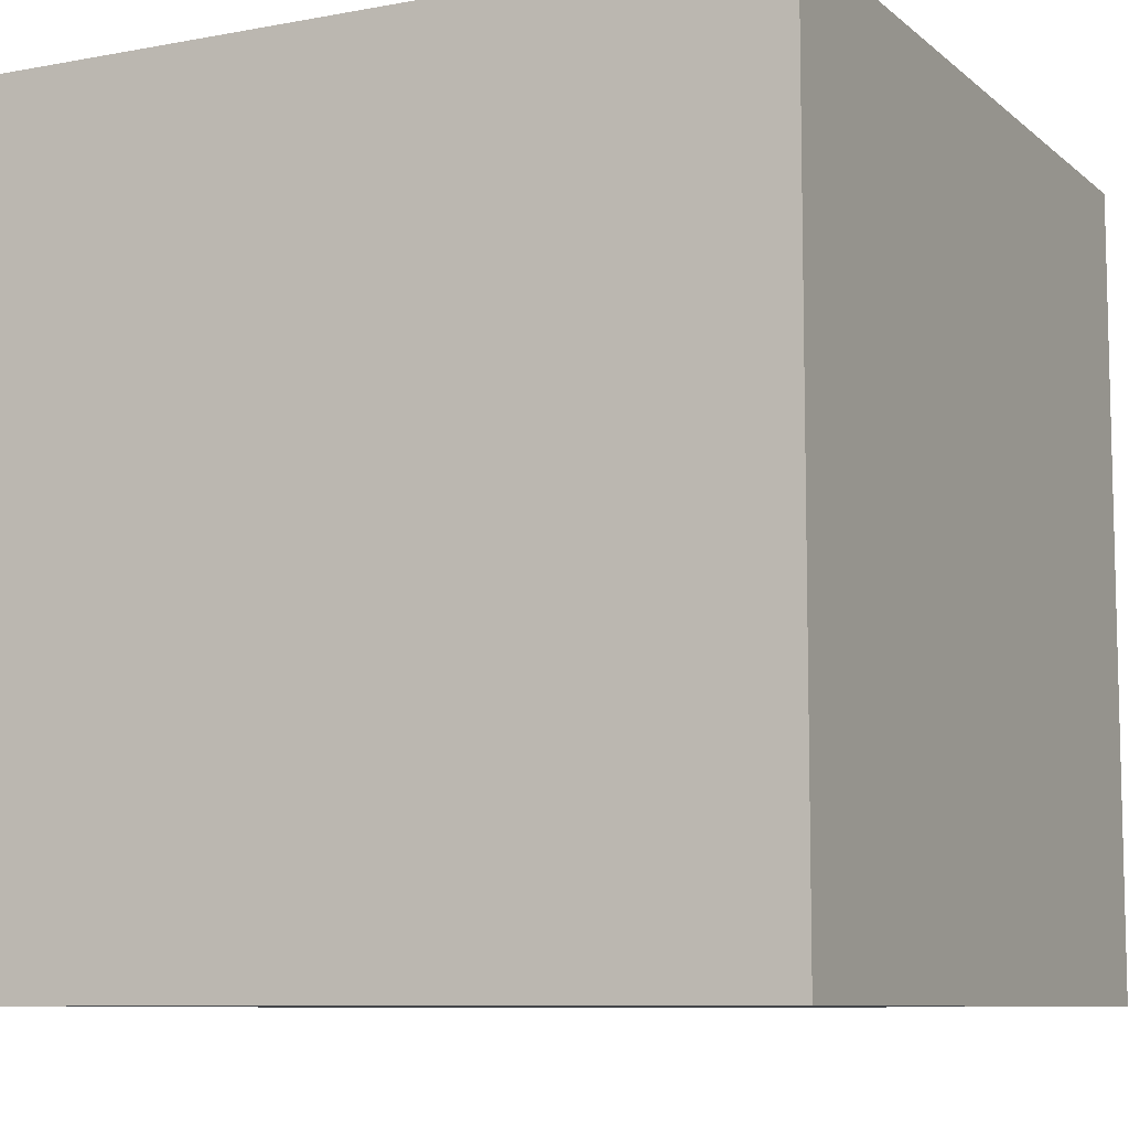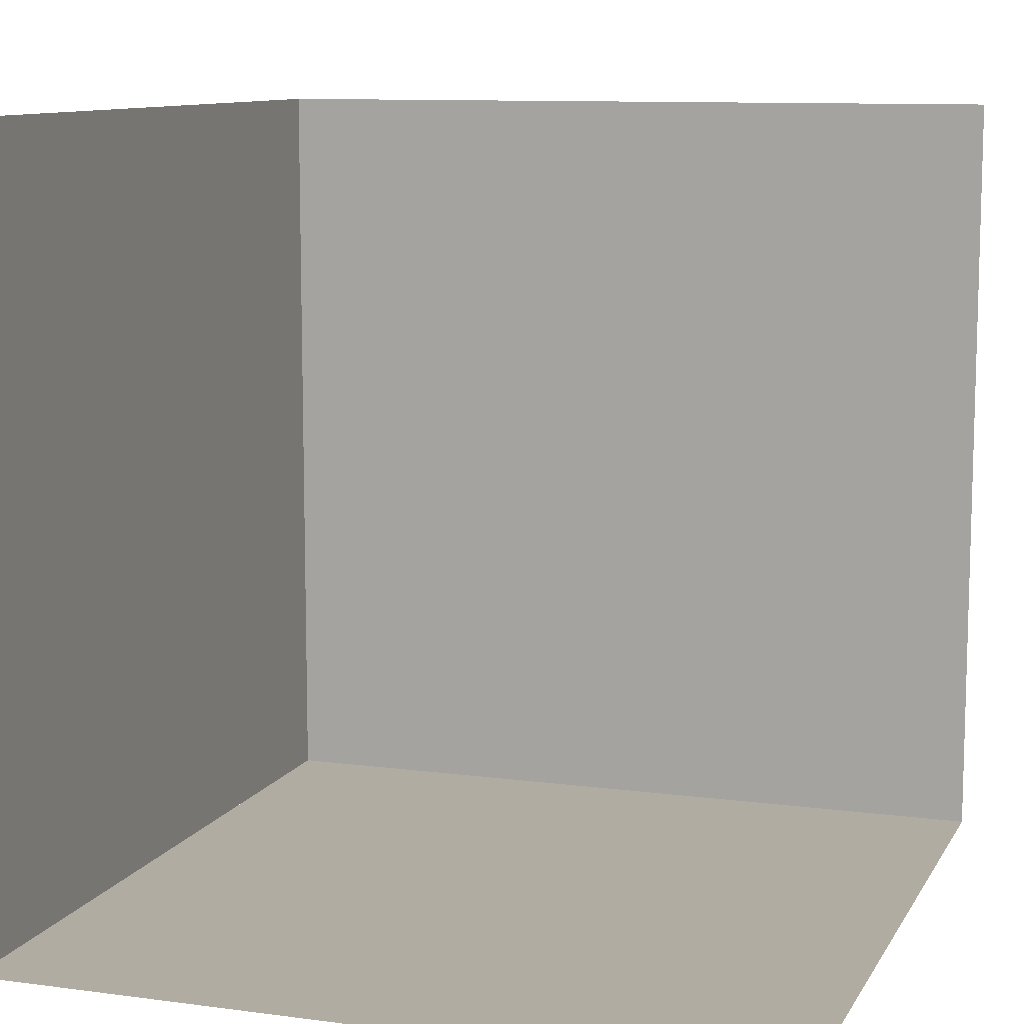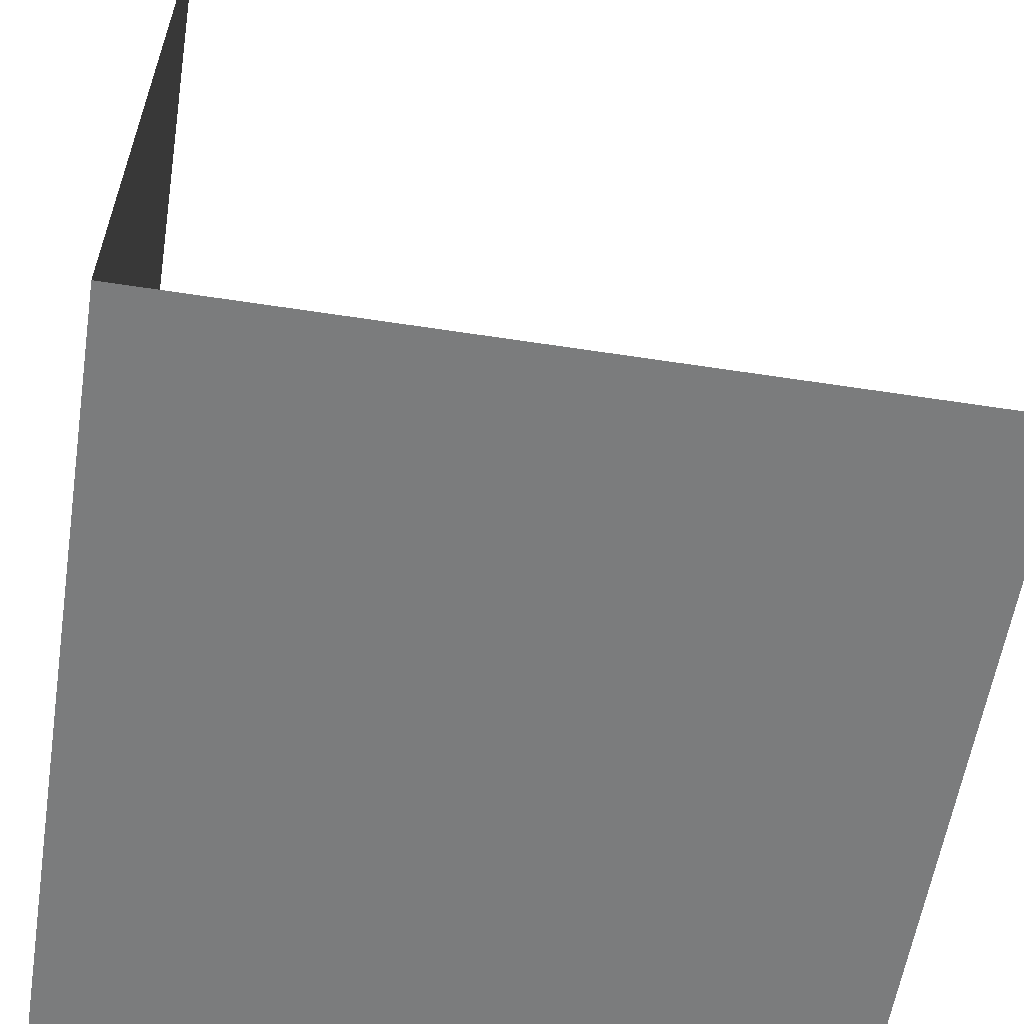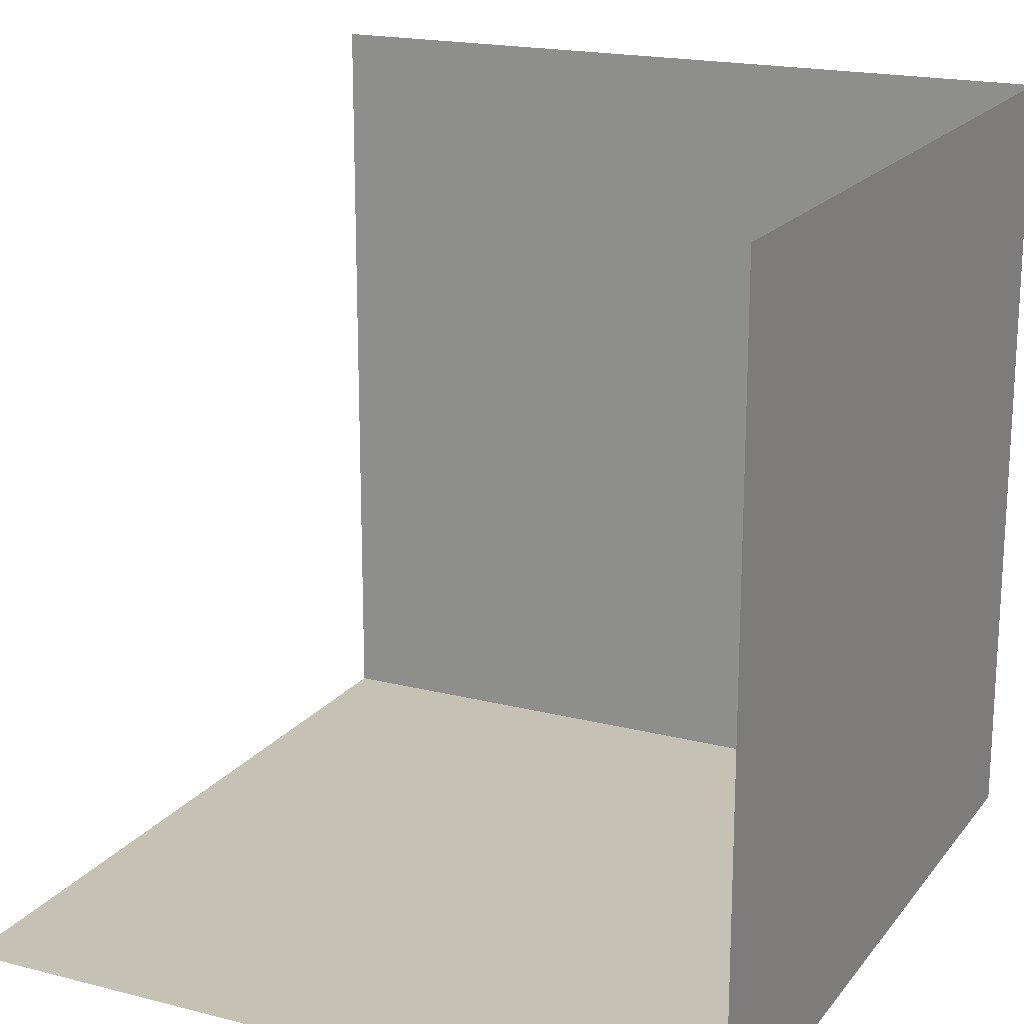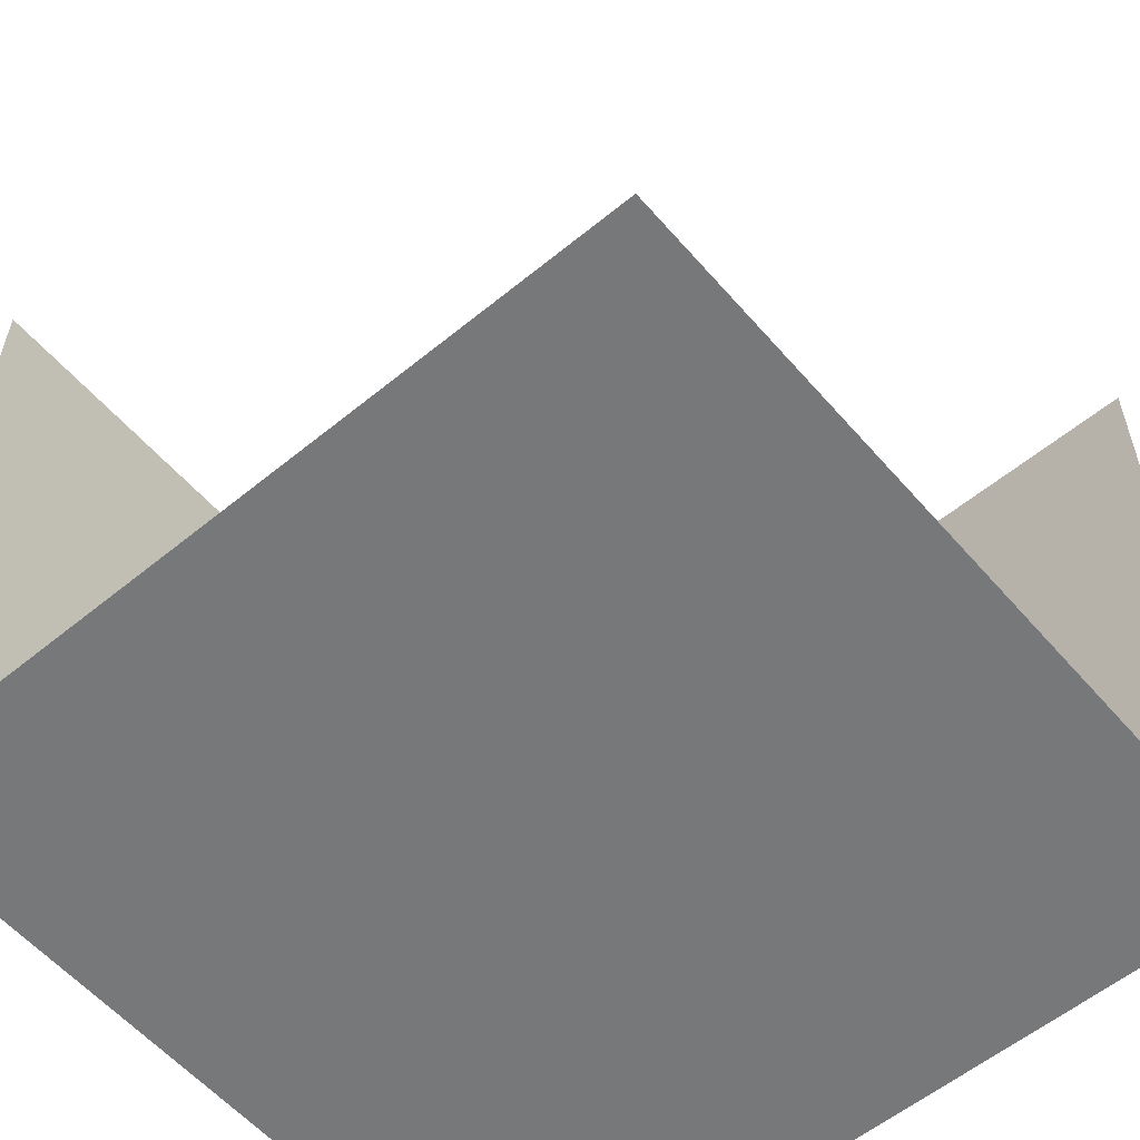
<metadata>
{"format":"obj","ext":"obj","renderer":"f3d","projection":"perspective","resolution":1024,"background":"white","views":[{"elev":-8.7,"azim":-153.2,"up":"+Y"},{"elev":10.2,"azim":18.8,"up":"+Y"},{"elev":-58.7,"azim":-9.0,"up":"+Y"},{"elev":18.7,"azim":-154.0,"up":"+Z"},{"elev":-57.4,"azim":40.4,"up":"+Y"}]}
</metadata>
<code>
o bottom_grid_bottom
v 5 0 5
v 3.889 0 5
v 2.778 0 5
v 1.667 0 5
v 0.5556 0 5
v -0.5556 0 5
v -1.667 0 5
v -2.778 0 5
v -3.889 0 5
v -5 0 5
v 5 0 3.889
v 3.889 0 3.889
v 2.778 0 3.889
v 1.667 0 3.889
v 0.5556 0 3.889
v -0.5556 0 3.889
v -1.667 0 3.889
v -2.778 0 3.889
v -3.889 0 3.889
v -5 0 3.889
v 5 0 2.778
v 3.889 0 2.778
v 2.778 0 2.778
v 1.667 0 2.778
v 0.5556 0 2.778
v -0.5556 0 2.778
v -1.667 0 2.778
v -2.778 0 2.778
v -3.889 0 2.778
v -5 0 2.778
v 5 0 1.667
v 3.889 0 1.667
v 2.778 0 1.667
v 1.667 0 1.667
v 0.5556 0 1.667
v -0.5556 0 1.667
v -1.667 0 1.667
v -2.778 0 1.667
v -3.889 0 1.667
v -5 0 1.667
v 5 0 0.5556
v 3.889 0 0.5556
v 2.778 0 0.5556
v 1.667 0 0.5556
v 0.5556 0 0.5556
v -0.5556 0 0.5556
v -1.667 0 0.5556
v -2.778 0 0.5556
v -3.889 0 0.5556
v -5 0 0.5556
v 5 0 -0.5556
v 3.889 0 -0.5556
v 2.778 0 -0.5556
v 1.667 0 -0.5556
v 0.5556 0 -0.5556
v -0.5556 0 -0.5556
v -1.667 0 -0.5556
v -2.778 0 -0.5556
v -3.889 0 -0.5556
v -5 0 -0.5556
v 5 0 -1.667
v 3.889 0 -1.667
v 2.778 0 -1.667
v 1.667 0 -1.667
v 0.5556 0 -1.667
v -0.5556 0 -1.667
v -1.667 0 -1.667
v -2.778 0 -1.667
v -3.889 0 -1.667
v -5 0 -1.667
v 5 0 -2.778
v 3.889 0 -2.778
v 2.778 0 -2.778
v 1.667 0 -2.778
v 0.5556 0 -2.778
v -0.5556 0 -2.778
v -1.667 0 -2.778
v -2.778 0 -2.778
v -3.889 0 -2.778
v -5 0 -2.778
v 5 0 -3.889
v 3.889 0 -3.889
v 2.778 0 -3.889
v 1.667 0 -3.889
v 0.5556 0 -3.889
v -0.5556 0 -3.889
v -1.667 0 -3.889
v -2.778 0 -3.889
v -3.889 0 -3.889
v -5 0 -3.889
v 5 0 -5
v 3.889 0 -5
v 2.778 0 -5
v 1.667 0 -5
v 0.5556 0 -5
v -0.5556 0 -5
v -1.667 0 -5
v -2.778 0 -5
v -3.889 0 -5
v -5 0 -5
v -5 0 5
v -5 1.111 5
v -5 2.222 5
v -5 3.333 5
v -5 4.444 5
v -5 5.556 5
v -5 6.667 5
v -5 7.778 5
v -5 8.889 5
v -5 10 5
v -5 0 3.889
v -5 1.111 3.889
v -5 2.222 3.889
v -5 3.333 3.889
v -5 4.444 3.889
v -5 5.556 3.889
v -5 6.667 3.889
v -5 7.778 3.889
v -5 8.889 3.889
v -5 10 3.889
v -5 0 2.778
v -5 1.111 2.778
v -5 2.222 2.778
v -5 3.333 2.778
v -5 4.444 2.778
v -5 5.556 2.778
v -5 6.667 2.778
v -5 7.778 2.778
v -5 8.889 2.778
v -5 10 2.778
v -5 0 1.667
v -5 1.111 1.667
v -5 2.222 1.667
v -5 3.333 1.667
v -5 4.444 1.667
v -5 5.556 1.667
v -5 6.667 1.667
v -5 7.778 1.667
v -5 8.889 1.667
v -5 10 1.667
v -5 0 0.5556
v -5 1.111 0.5556
v -5 2.222 0.5556
v -5 3.333 0.5556
v -5 4.444 0.5556
v -5 5.556 0.5556
v -5 6.667 0.5556
v -5 7.778 0.5556
v -5 8.889 0.5556
v -5 10 0.5556
v -5 0 -0.5556
v -5 1.111 -0.5556
v -5 2.222 -0.5556
v -5 3.333 -0.5556
v -5 4.444 -0.5556
v -5 5.556 -0.5556
v -5 6.667 -0.5556
v -5 7.778 -0.5556
v -5 8.889 -0.5556
v -5 10 -0.5556
v -5 0 -1.667
v -5 1.111 -1.667
v -5 2.222 -1.667
v -5 3.333 -1.667
v -5 4.444 -1.667
v -5 5.556 -1.667
v -5 6.667 -1.667
v -5 7.778 -1.667
v -5 8.889 -1.667
v -5 10 -1.667
v -5 0 -2.778
v -5 1.111 -2.778
v -5 2.222 -2.778
v -5 3.333 -2.778
v -5 4.444 -2.778
v -5 5.556 -2.778
v -5 6.667 -2.778
v -5 7.778 -2.778
v -5 8.889 -2.778
v -5 10 -2.778
v -5 0 -3.889
v -5 1.111 -3.889
v -5 2.222 -3.889
v -5 3.333 -3.889
v -5 4.444 -3.889
v -5 5.556 -3.889
v -5 6.667 -3.889
v -5 7.778 -3.889
v -5 8.889 -3.889
v -5 10 -3.889
v -5 0 -5
v -5 1.111 -5
v -5 2.222 -5
v -5 3.333 -5
v -5 4.444 -5
v -5 5.556 -5
v -5 6.667 -5
v -5 7.778 -5
v -5 8.889 -5
v -5 10 -5
v 5 0 -5
v 3.889 0 -5
v 2.778 0 -5
v 1.667 0 -5
v 0.5556 0 -5
v -0.5556 0 -5
v -1.667 0 -5
v -2.778 0 -5
v -3.889 0 -5
v -5 0 -5
v 5 1.111 -5
v 3.889 1.111 -5
v 2.778 1.111 -5
v 1.667 1.111 -5
v 0.5556 1.111 -5
v -0.5556 1.111 -5
v -1.667 1.111 -5
v -2.778 1.111 -5
v -3.889 1.111 -5
v -5 1.111 -5
v 5 2.222 -5
v 3.889 2.222 -5
v 2.778 2.222 -5
v 1.667 2.222 -5
v 0.5556 2.222 -5
v -0.5556 2.222 -5
v -1.667 2.222 -5
v -2.778 2.222 -5
v -3.889 2.222 -5
v -5 2.222 -5
v 5 3.333 -5
v 3.889 3.333 -5
v 2.778 3.333 -5
v 1.667 3.333 -5
v 0.5556 3.333 -5
v -0.5556 3.333 -5
v -1.667 3.333 -5
v -2.778 3.333 -5
v -3.889 3.333 -5
v -5 3.333 -5
v 5 4.444 -5
v 3.889 4.444 -5
v 2.778 4.444 -5
v 1.667 4.444 -5
v 0.5556 4.444 -5
v -0.5556 4.444 -5
v -1.667 4.444 -5
v -2.778 4.444 -5
v -3.889 4.444 -5
v -5 4.444 -5
v 5 5.556 -5
v 3.889 5.556 -5
v 2.778 5.556 -5
v 1.667 5.556 -5
v 0.5556 5.556 -5
v -0.5556 5.556 -5
v -1.667 5.556 -5
v -2.778 5.556 -5
v -3.889 5.556 -5
v -5 5.556 -5
v 5 6.667 -5
v 3.889 6.667 -5
v 2.778 6.667 -5
v 1.667 6.667 -5
v 0.5556 6.667 -5
v -0.5556 6.667 -5
v -1.667 6.667 -5
v -2.778 6.667 -5
v -3.889 6.667 -5
v -5 6.667 -5
v 5 7.778 -5
v 3.889 7.778 -5
v 2.778 7.778 -5
v 1.667 7.778 -5
v 0.5556 7.778 -5
v -0.5556 7.778 -5
v -1.667 7.778 -5
v -2.778 7.778 -5
v -3.889 7.778 -5
v -5 7.778 -5
v 5 8.889 -5
v 3.889 8.889 -5
v 2.778 8.889 -5
v 1.667 8.889 -5
v 0.5556 8.889 -5
v -0.5556 8.889 -5
v -1.667 8.889 -5
v -2.778 8.889 -5
v -3.889 8.889 -5
v -5 8.889 -5
v 5 10 -5
v 3.889 10 -5
v 2.778 10 -5
v 1.667 10 -5
v 0.5556 10 -5
v -0.5556 10 -5
v -1.667 10 -5
v -2.778 10 -5
v -3.889 10 -5
v -5 10 -5
f 18 19 9
f 18 9 8
f 12 13 3
f 12 3 2
f 19 20 10
f 19 10 9
f 13 14 4
f 13 4 3
f 14 15 5
f 14 5 4
f 15 16 6
f 15 6 5
f 16 17 7
f 16 7 6
f 17 18 8
f 17 8 7
f 2 1 11
f 2 11 12
f 26 27 17
f 26 17 16
f 27 28 18
f 27 18 17
f 21 22 12
f 21 12 11
f 28 29 19
f 28 19 18
f 22 23 13
f 22 13 12
f 29 30 20
f 29 20 19
f 23 24 14
f 23 14 13
f 24 25 15
f 24 15 14
f 25 26 16
f 25 16 15
f 35 36 26
f 35 26 25
f 36 37 27
f 36 27 26
f 37 38 28
f 37 28 27
f 31 32 22
f 31 22 21
f 38 39 29
f 38 29 28
f 32 33 23
f 32 23 22
f 39 40 30
f 39 30 29
f 33 34 24
f 33 24 23
f 34 35 25
f 34 25 24
f 45 46 36
f 45 36 35
f 46 47 37
f 46 37 36
f 47 48 38
f 47 38 37
f 41 42 32
f 41 32 31
f 48 49 39
f 48 39 38
f 42 43 33
f 42 33 32
f 49 50 40
f 49 40 39
f 43 44 34
f 43 34 33
f 44 45 35
f 44 35 34
f 54 55 45
f 54 45 44
f 55 56 46
f 55 46 45
f 56 57 47
f 56 47 46
f 57 58 48
f 57 48 47
f 51 52 42
f 51 42 41
f 58 59 49
f 58 49 48
f 52 53 43
f 52 43 42
f 59 60 50
f 59 50 49
f 53 54 44
f 53 44 43
f 64 65 55
f 64 55 54
f 65 66 56
f 65 56 55
f 66 67 57
f 66 57 56
f 67 68 58
f 67 58 57
f 61 62 52
f 61 52 51
f 68 69 59
f 68 59 58
f 62 63 53
f 62 53 52
f 69 70 60
f 69 60 59
f 63 64 54
f 63 54 53
f 79 80 70
f 79 70 69
f 73 74 64
f 73 64 63
f 74 75 65
f 74 65 64
f 75 76 66
f 75 66 65
f 76 77 67
f 76 67 66
f 77 78 68
f 77 68 67
f 71 72 62
f 71 62 61
f 78 79 69
f 78 69 68
f 72 73 63
f 72 63 62
f 89 90 80
f 89 80 79
f 83 84 74
f 83 74 73
f 84 85 75
f 84 75 74
f 85 86 76
f 85 76 75
f 86 87 77
f 86 77 76
f 87 88 78
f 87 78 77
f 81 82 72
f 81 72 71
f 88 89 79
f 88 79 78
f 82 83 73
f 82 73 72
f 98 99 89
f 98 89 88
f 92 93 83
f 92 83 82
f 99 100 90
f 99 90 89
f 93 94 84
f 93 84 83
f 94 95 85
f 94 85 84
f 95 96 86
f 95 86 85
f 96 97 87
f 96 87 86
f 97 98 88
f 97 88 87
f 91 92 82
f 91 82 81
f 112 113 103
f 112 103 102
f 119 120 110
f 119 110 109
f 113 114 104
f 113 104 103
f 114 115 105
f 114 105 104
f 115 116 106
f 115 106 105
f 116 117 107
f 116 107 106
f 117 118 108
f 117 108 107
f 111 112 102
f 111 102 101
f 118 119 109
f 118 109 108
f 126 127 117
f 126 117 116
f 127 128 118
f 127 118 117
f 121 122 112
f 121 112 111
f 128 129 119
f 128 119 118
f 122 123 113
f 122 113 112
f 129 130 120
f 129 120 119
f 123 124 114
f 123 114 113
f 124 125 115
f 124 115 114
f 125 126 116
f 125 116 115
f 135 136 126
f 135 126 125
f 136 137 127
f 136 127 126
f 137 138 128
f 137 128 127
f 131 132 122
f 131 122 121
f 138 139 129
f 138 129 128
f 132 133 123
f 132 123 122
f 139 140 130
f 139 130 129
f 133 134 124
f 133 124 123
f 134 135 125
f 134 125 124
f 145 146 136
f 145 136 135
f 146 147 137
f 146 137 136
f 147 148 138
f 147 138 137
f 141 142 132
f 141 132 131
f 148 149 139
f 148 139 138
f 142 143 133
f 142 133 132
f 149 150 140
f 149 140 139
f 143 144 134
f 143 134 133
f 144 145 135
f 144 135 134
f 154 155 145
f 154 145 144
f 155 156 146
f 155 146 145
f 156 157 147
f 156 147 146
f 157 158 148
f 157 148 147
f 151 152 142
f 151 142 141
f 158 159 149
f 158 149 148
f 152 153 143
f 152 143 142
f 159 160 150
f 159 150 149
f 153 154 144
f 153 144 143
f 164 165 155
f 164 155 154
f 165 166 156
f 165 156 155
f 166 167 157
f 166 157 156
f 167 168 158
f 167 158 157
f 161 162 152
f 161 152 151
f 168 169 159
f 168 159 158
f 162 163 153
f 162 153 152
f 169 170 160
f 169 160 159
f 163 164 154
f 163 154 153
f 179 180 170
f 179 170 169
f 173 174 164
f 173 164 163
f 174 175 165
f 174 165 164
f 175 176 166
f 175 166 165
f 176 177 167
f 176 167 166
f 177 178 168
f 177 168 167
f 171 172 162
f 171 162 161
f 178 179 169
f 178 169 168
f 172 173 163
f 172 163 162
f 189 190 180
f 189 180 179
f 183 184 174
f 183 174 173
f 184 185 175
f 184 175 174
f 185 186 176
f 185 176 175
f 186 187 177
f 186 177 176
f 187 188 178
f 187 178 177
f 181 182 172
f 181 172 171
f 188 189 179
f 188 179 178
f 182 183 173
f 182 173 172
f 198 199 189
f 198 189 188
f 192 193 183
f 192 183 182
f 199 200 190
f 199 190 189
f 193 194 184
f 193 184 183
f 194 195 185
f 194 185 184
f 195 196 186
f 195 186 185
f 196 197 187
f 196 187 186
f 197 198 188
f 197 188 187
f 191 192 182
f 191 182 181
f 214 215 205
f 214 205 204
f 215 216 206
f 215 206 205
f 216 217 207
f 216 207 206
f 217 218 208
f 217 208 207
f 211 212 202
f 211 202 201
f 218 219 209
f 218 209 208
f 212 213 203
f 212 203 202
f 219 220 210
f 219 210 209
f 213 214 204
f 213 204 203
f 228 229 219
f 228 219 218
f 222 223 213
f 222 213 212
f 229 230 220
f 229 220 219
f 223 224 214
f 223 214 213
f 224 225 215
f 224 215 214
f 225 226 216
f 225 216 215
f 226 227 217
f 226 217 216
f 227 228 218
f 227 218 217
f 221 222 212
f 221 212 211
f 237 238 228
f 237 228 227
f 231 232 222
f 231 222 221
f 238 239 229
f 238 229 228
f 232 233 223
f 232 223 222
f 239 240 230
f 239 230 229
f 233 234 224
f 233 224 223
f 234 235 225
f 234 225 224
f 235 236 226
f 235 226 225
f 236 237 227
f 236 227 226
f 247 248 238
f 247 238 237
f 241 242 232
f 241 232 231
f 248 249 239
f 248 239 238
f 242 243 233
f 242 233 232
f 249 250 240
f 249 240 239
f 243 244 234
f 243 234 233
f 244 245 235
f 244 235 234
f 245 246 236
f 245 236 235
f 246 247 237
f 246 237 236
f 256 257 247
f 256 247 246
f 257 258 248
f 257 248 247
f 251 252 242
f 251 242 241
f 258 259 249
f 258 249 248
f 252 253 243
f 252 243 242
f 259 260 250
f 259 250 249
f 253 254 244
f 253 244 243
f 254 255 245
f 254 245 244
f 255 256 246
f 255 246 245
f 266 267 257
f 266 257 256
f 267 268 258
f 267 258 257
f 261 262 252
f 261 252 251
f 268 269 259
f 268 259 258
f 262 263 253
f 262 253 252
f 269 270 260
f 269 260 259
f 263 264 254
f 263 254 253
f 264 265 255
f 264 255 254
f 265 266 256
f 265 256 255
f 275 276 266
f 275 266 265
f 276 277 267
f 276 267 266
f 277 278 268
f 277 268 267
f 271 272 262
f 271 262 261
f 278 279 269
f 278 269 268
f 272 273 263
f 272 263 262
f 279 280 270
f 279 270 269
f 273 274 264
f 273 264 263
f 274 275 265
f 274 265 264
f 285 286 276
f 285 276 275
f 286 287 277
f 286 277 276
f 287 288 278
f 287 278 277
f 281 282 272
f 281 272 271
f 288 289 279
f 288 279 278
f 282 283 273
f 282 273 272
f 289 290 280
f 289 280 279
f 283 284 274
f 283 274 273
f 284 285 275
f 284 275 274
f 294 295 285
f 294 285 284
f 295 296 286
f 295 286 285
f 296 297 287
f 296 287 286
f 297 298 288
f 297 288 287
f 291 292 282
f 291 282 281
f 298 299 289
f 298 289 288
f 292 293 283
f 292 283 282
f 299 300 290
f 299 290 289
f 293 294 284
f 293 284 283

</code>
